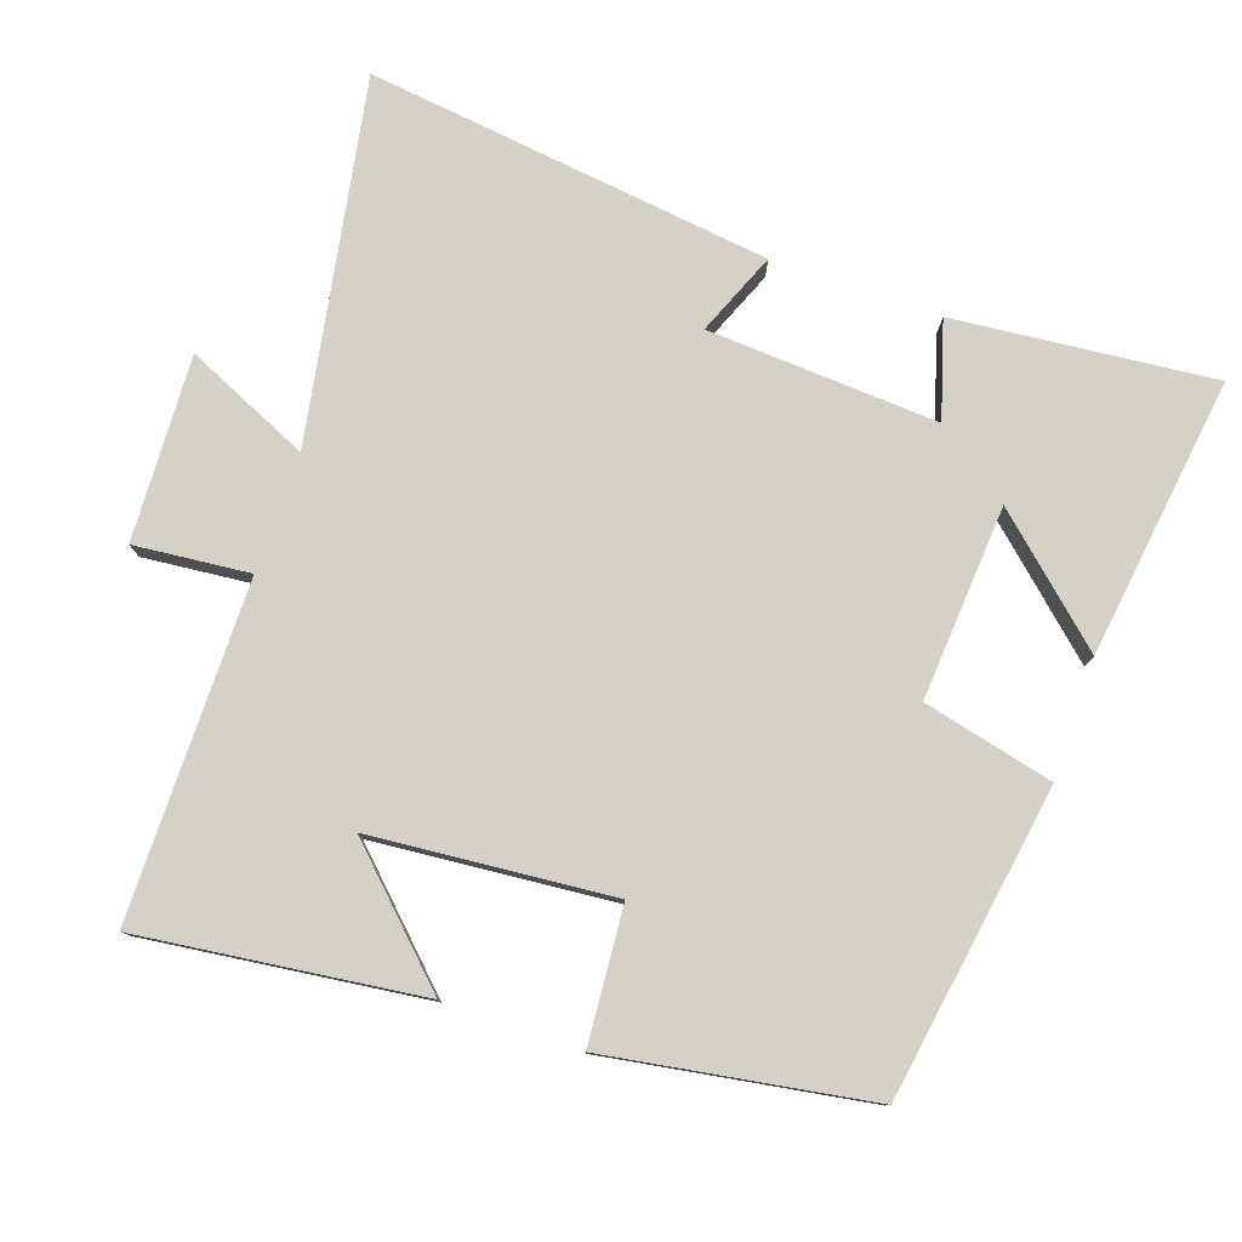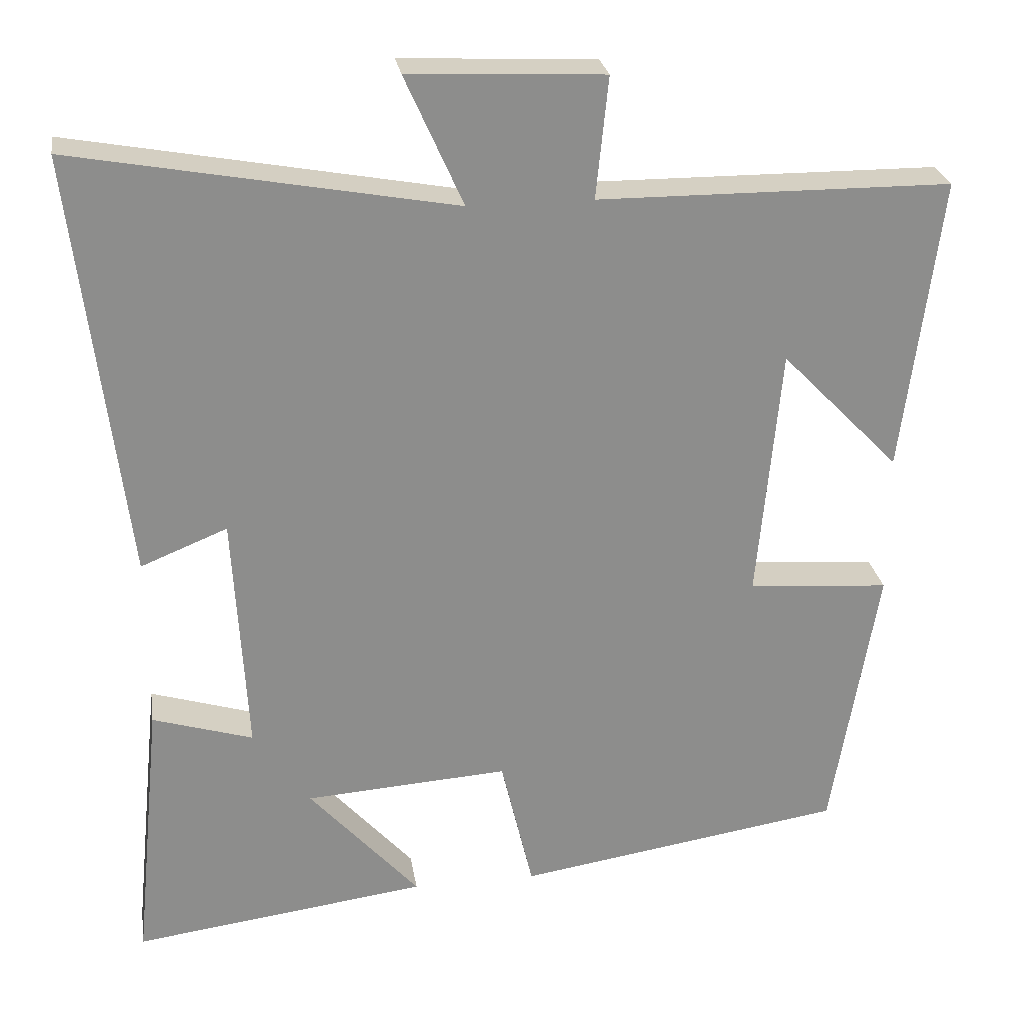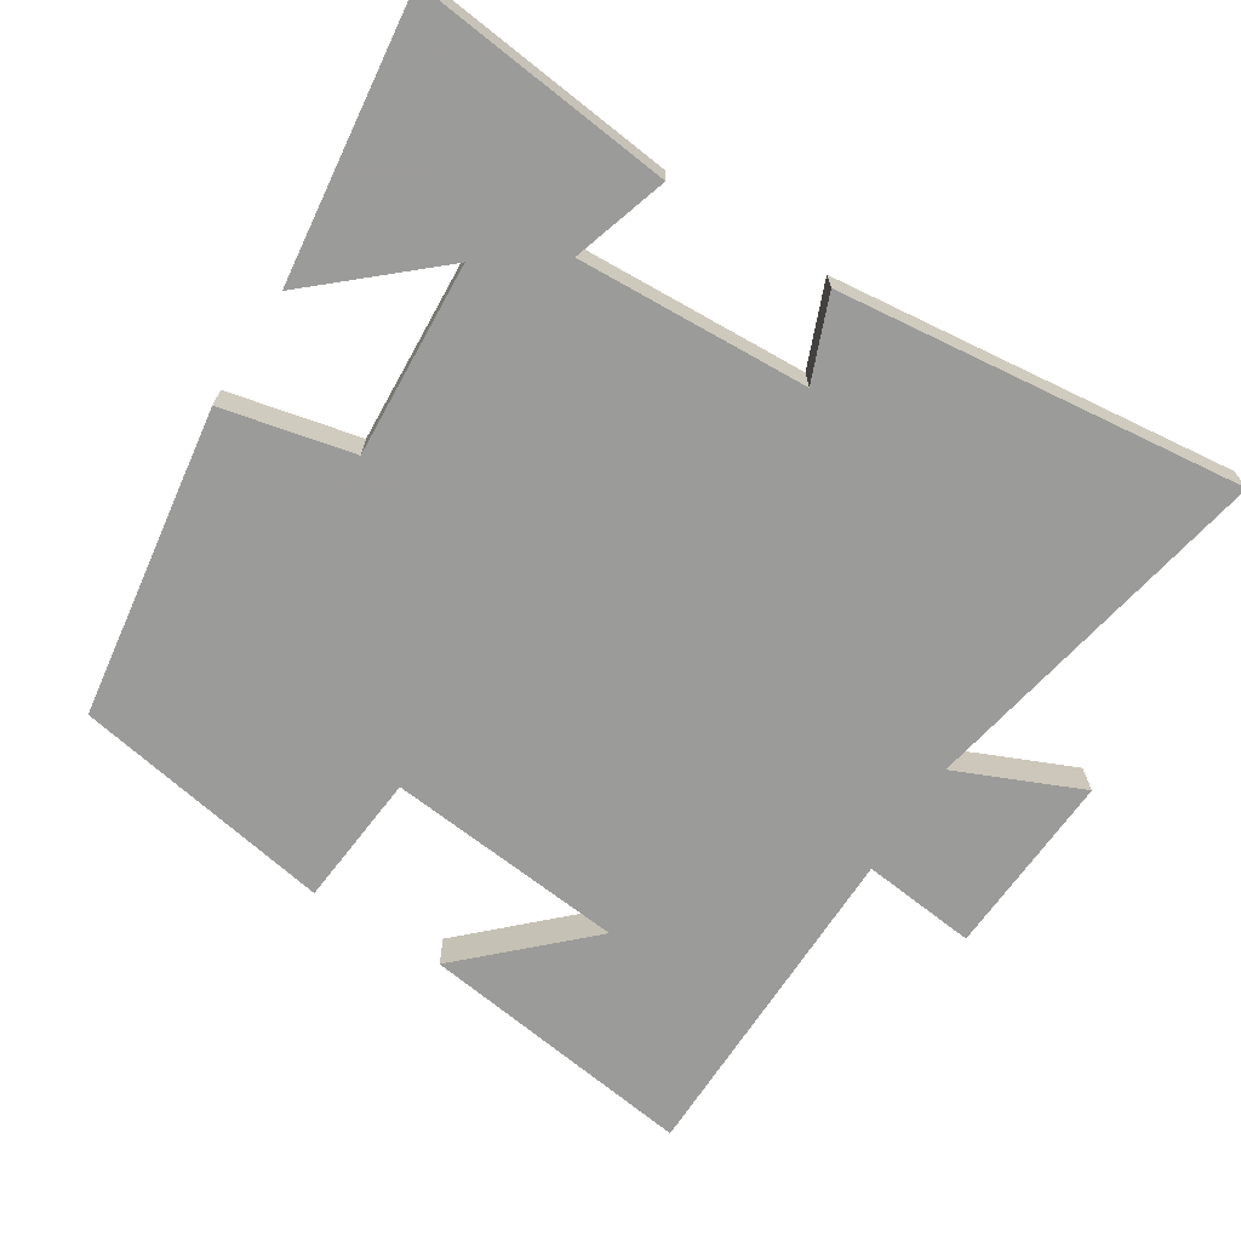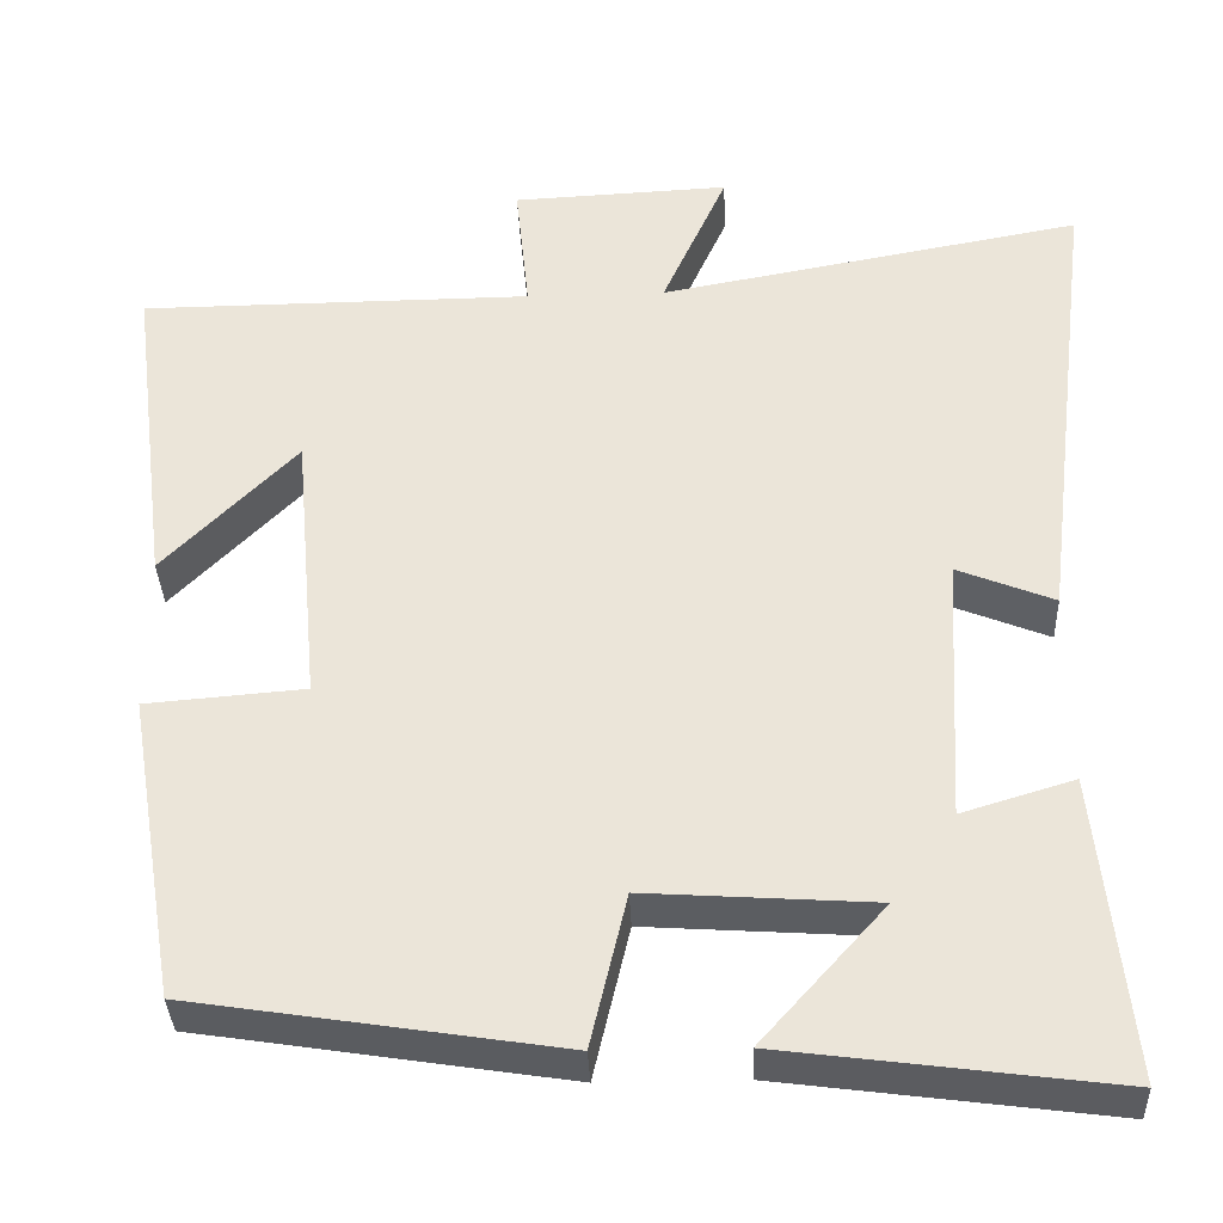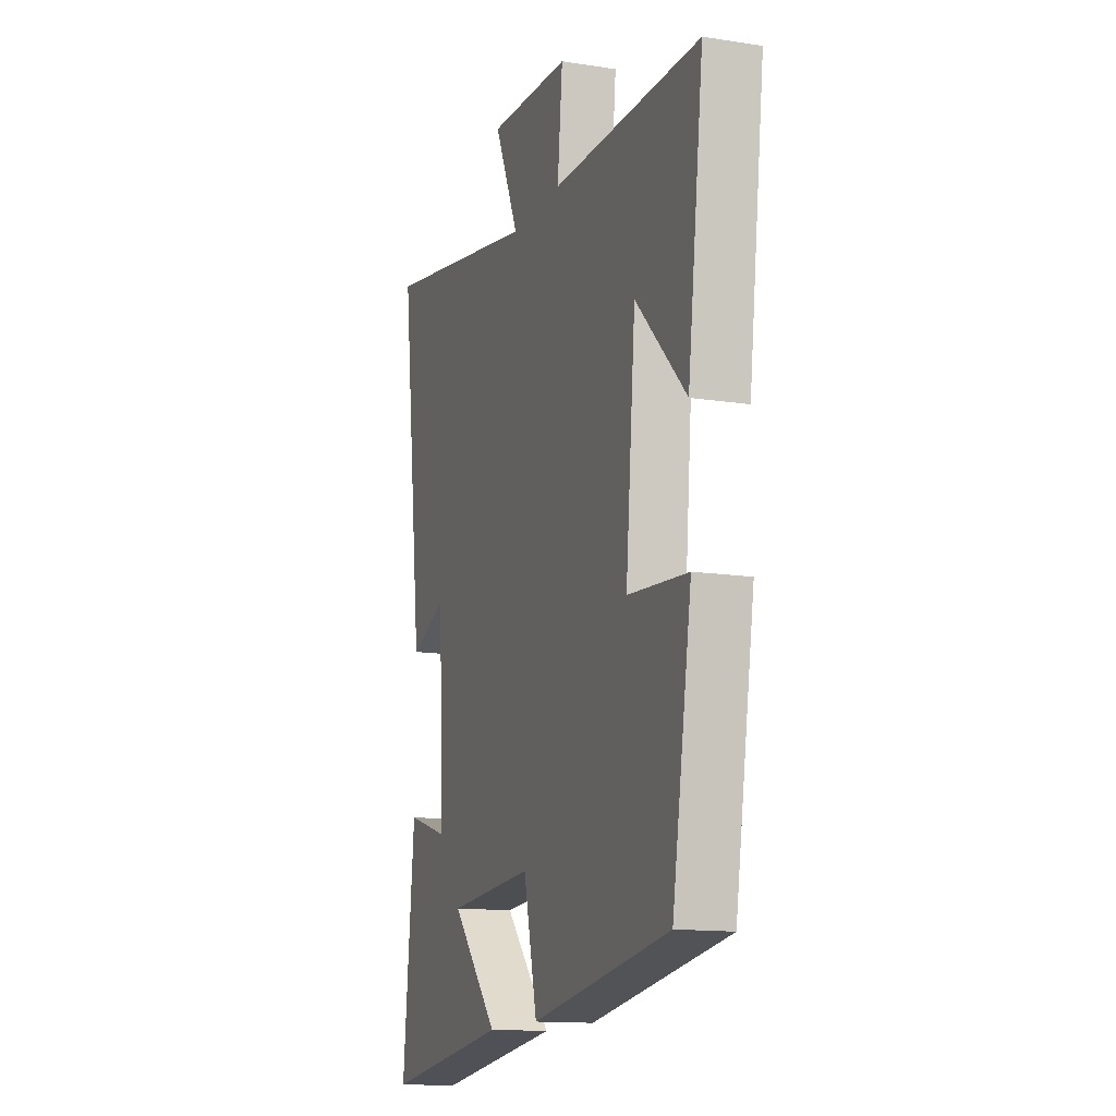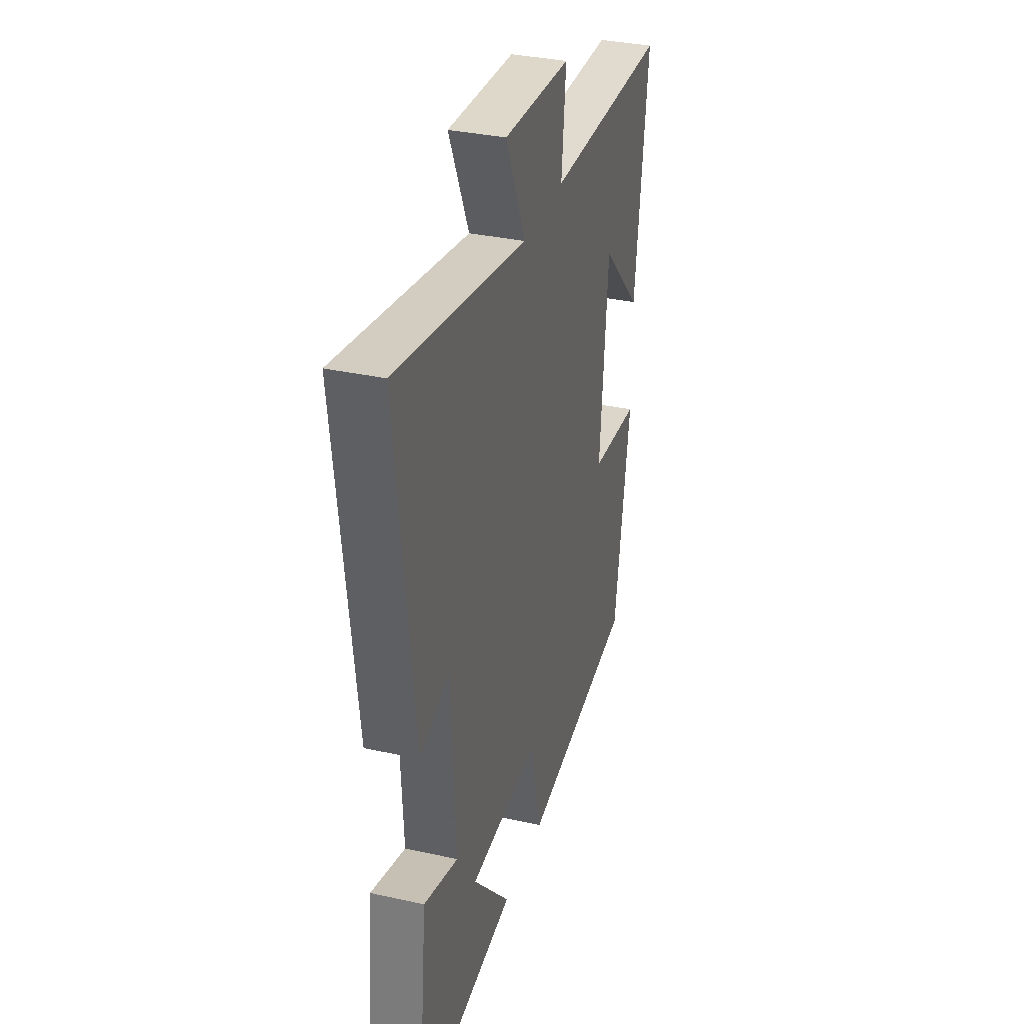
<metadata>
{"format":"obj","ext":"obj","renderer":"f3d","projection":"perspective","resolution":1024,"background":"white","views":[{"elev":78.8,"azim":109.2,"up":"+Y"},{"elev":26.0,"azim":-8.9,"up":"+Z"},{"elev":-69.6,"azim":-122.8,"up":"+Y"},{"elev":-35.7,"azim":-177.7,"up":"+Z"},{"elev":-13.6,"azim":70.6,"up":"+Z"},{"elev":34.0,"azim":-73.3,"up":"+Z"}]}
</metadata>
<code>
v -0.568 0.07 0.591
v -0.073 0.07 0.5
v -0.149 0.07 0.67
v 0.105 0.07 0.658
v 0.089 0.07 0.5
v 0.549 0.07 0.497
v 0.5 0.07 0.112
v 0.345 0.07 0.271
v 0.315 0.07 -0.059
v 0.5 0.07 -0.074
v 0.44 0.07 -0.433
v 0.013 0.07 -0.5
v -0.029 0.07 -0.321
v -0.295 0.07 -0.339
v -0.151 0.07 -0.5
v -0.536 0.07 -0.551
v -0.5 0.07 -0.195
v -0.369 0.07 -0.235
v -0.387 0.07 0.081
v -0.5 0.07 0.035
v -0.568 0 0.591
v -0.073 0 0.5
v -0.149 0 0.67
v 0.105 0 0.658
v 0.089 0 0.5
v 0.549 0 0.497
v 0.5 0 0.112
v 0.345 0 0.271
v 0.315 0 -0.059
v 0.5 0 -0.074
v 0.44 0 -0.433
v 0.013 0 -0.5
v -0.029 0 -0.321
v -0.295 0 -0.339
v -0.151 0 -0.5
v -0.536 0 -0.551
v -0.5 0 -0.195
v -0.369 0 -0.235
v -0.387 0 0.081
v -0.5 0 0.035
f 19 20 1 2
f 18 19 2
f 16 17 18
f 14 15 16
f 14 16 18
f 13 14 18 2
f 11 12 13
f 10 11 13
f 9 10 13
f 8 9 13 2
f 6 7 8
f 5 6 8 2
f 2 3 4 5
f 22 21 40 39
f 22 39 38
f 38 37 36
f 36 35 34
f 38 36 34
f 22 38 34 33
f 33 32 31
f 33 31 30
f 33 30 29
f 22 33 29 28
f 28 27 26
f 22 28 26 25
f 25 24 23 22
f 1 21 22 2
f 2 22 23 3
f 3 23 24 4
f 4 24 25 5
f 5 25 26 6
f 6 26 27 7
f 7 27 28 8
f 8 28 29 9
f 9 29 30 10
f 10 30 31 11
f 11 31 32 12
f 12 32 33 13
f 13 33 34 14
f 14 34 35 15
f 15 35 36 16
f 16 36 37 17
f 17 37 38 18
f 18 38 39 19
f 19 39 40 20
f 20 40 21 1

</code>
